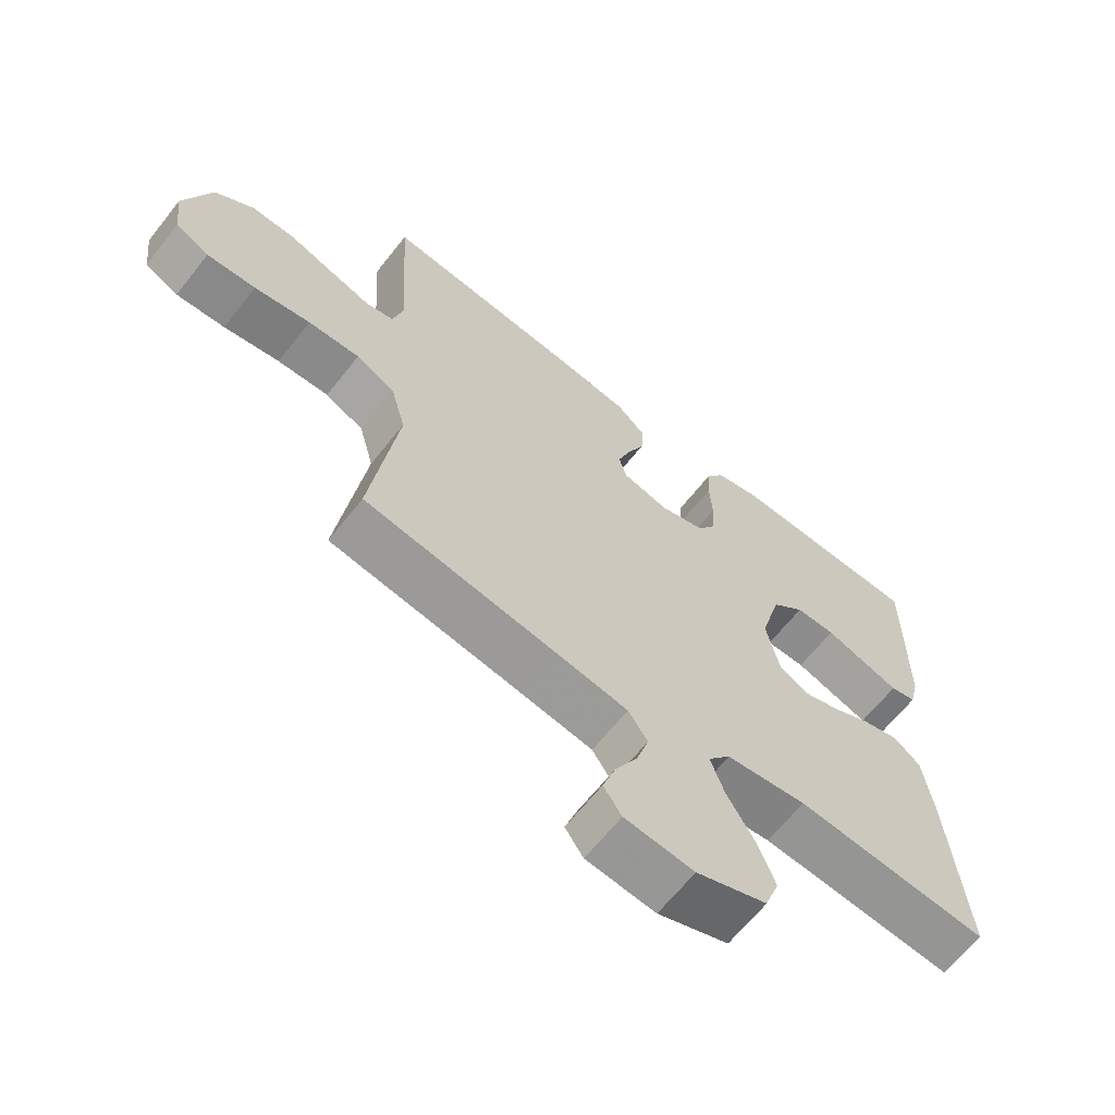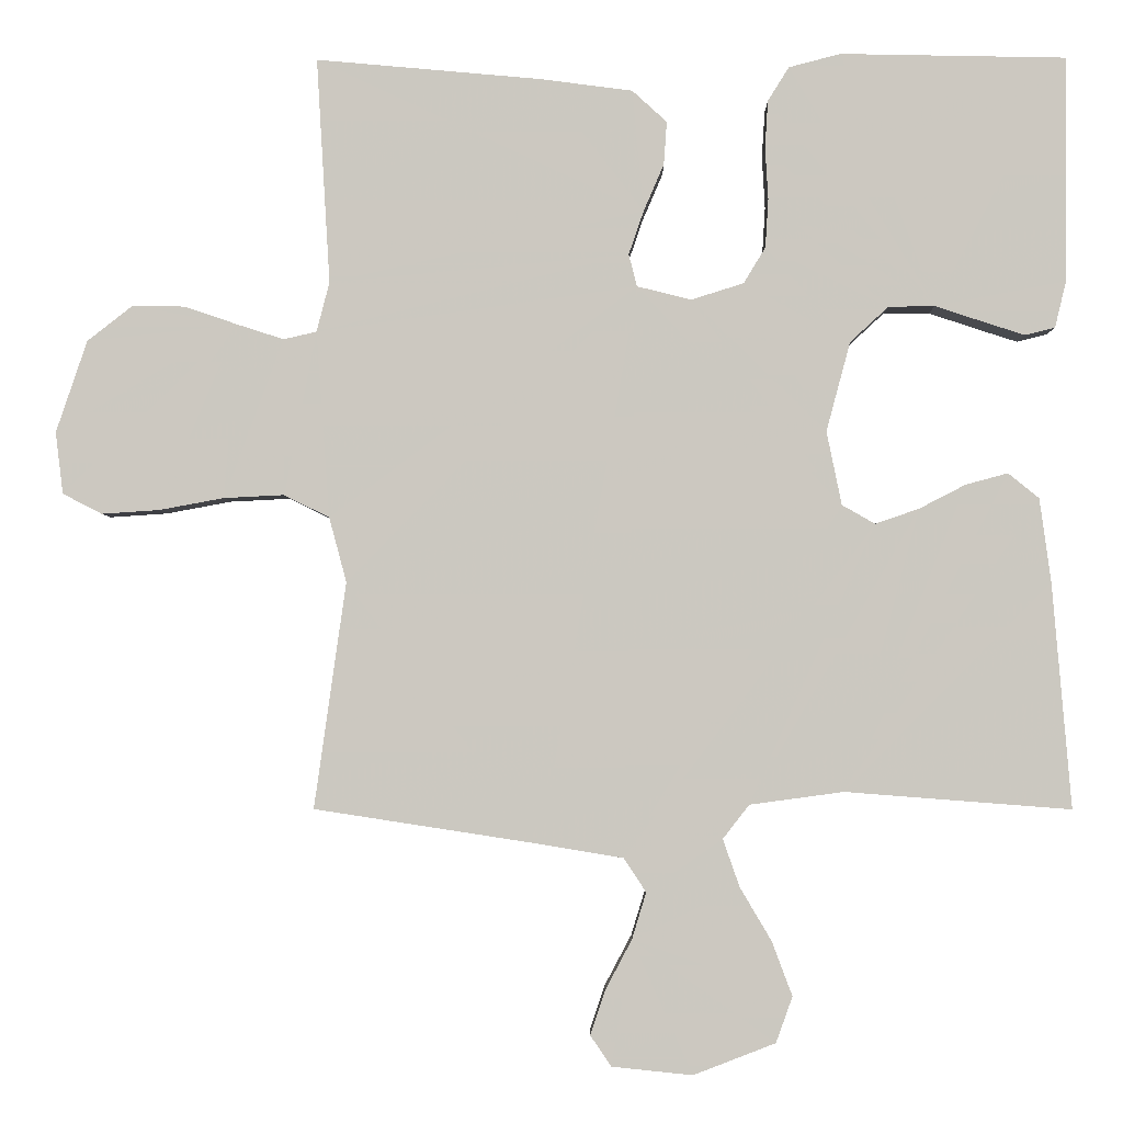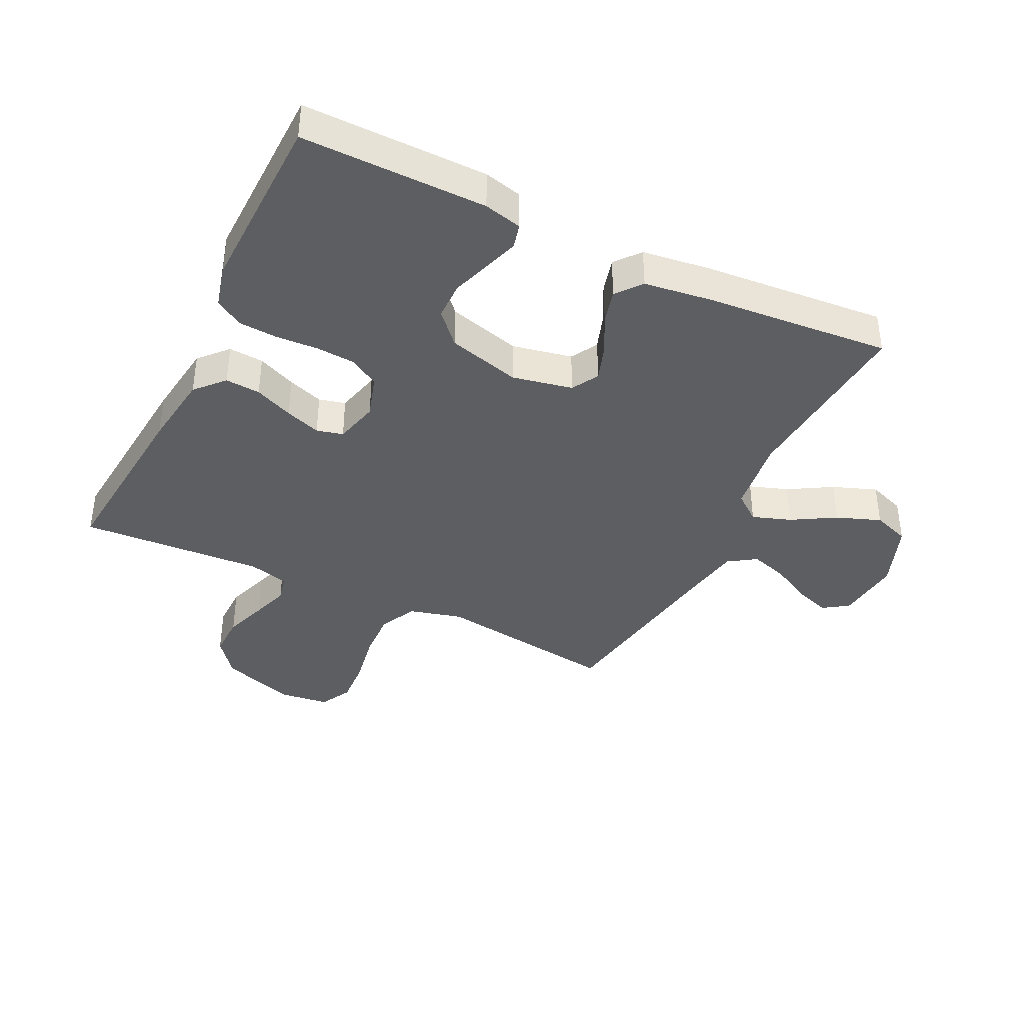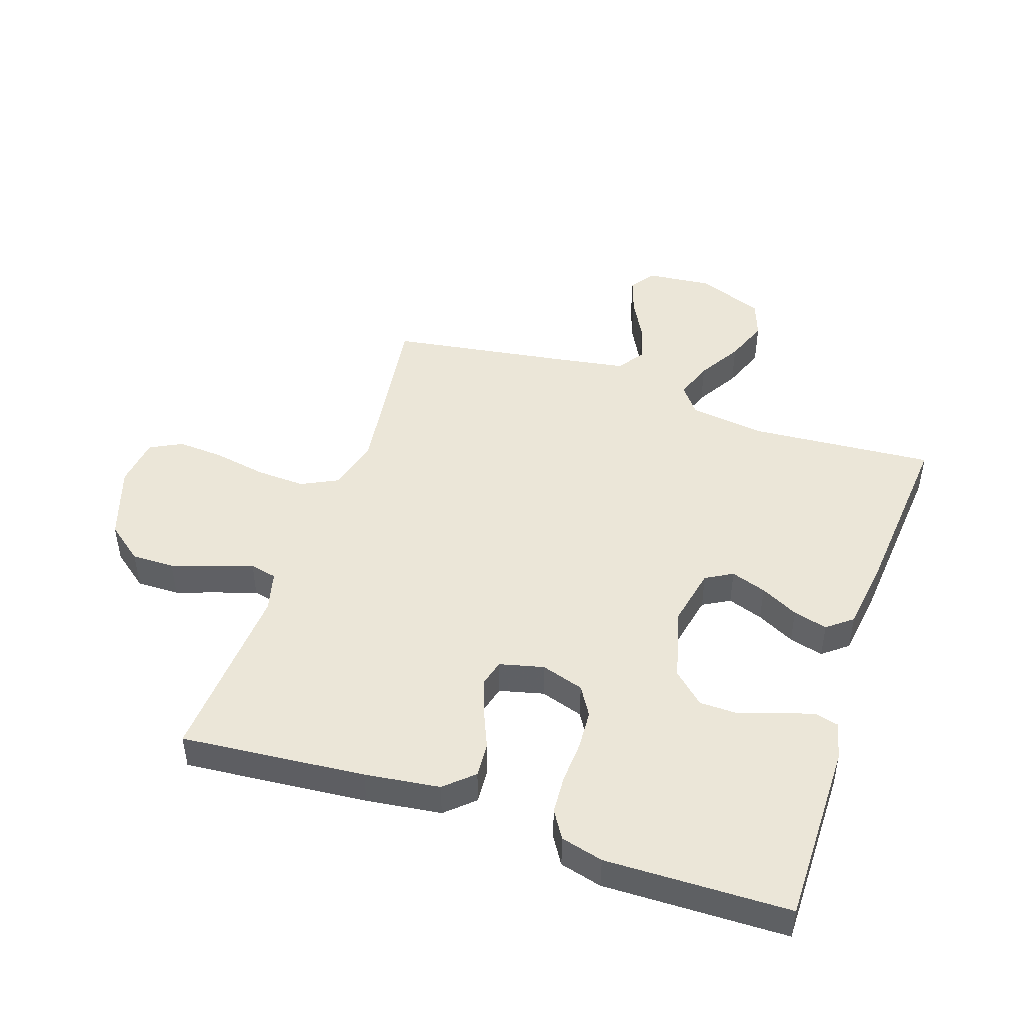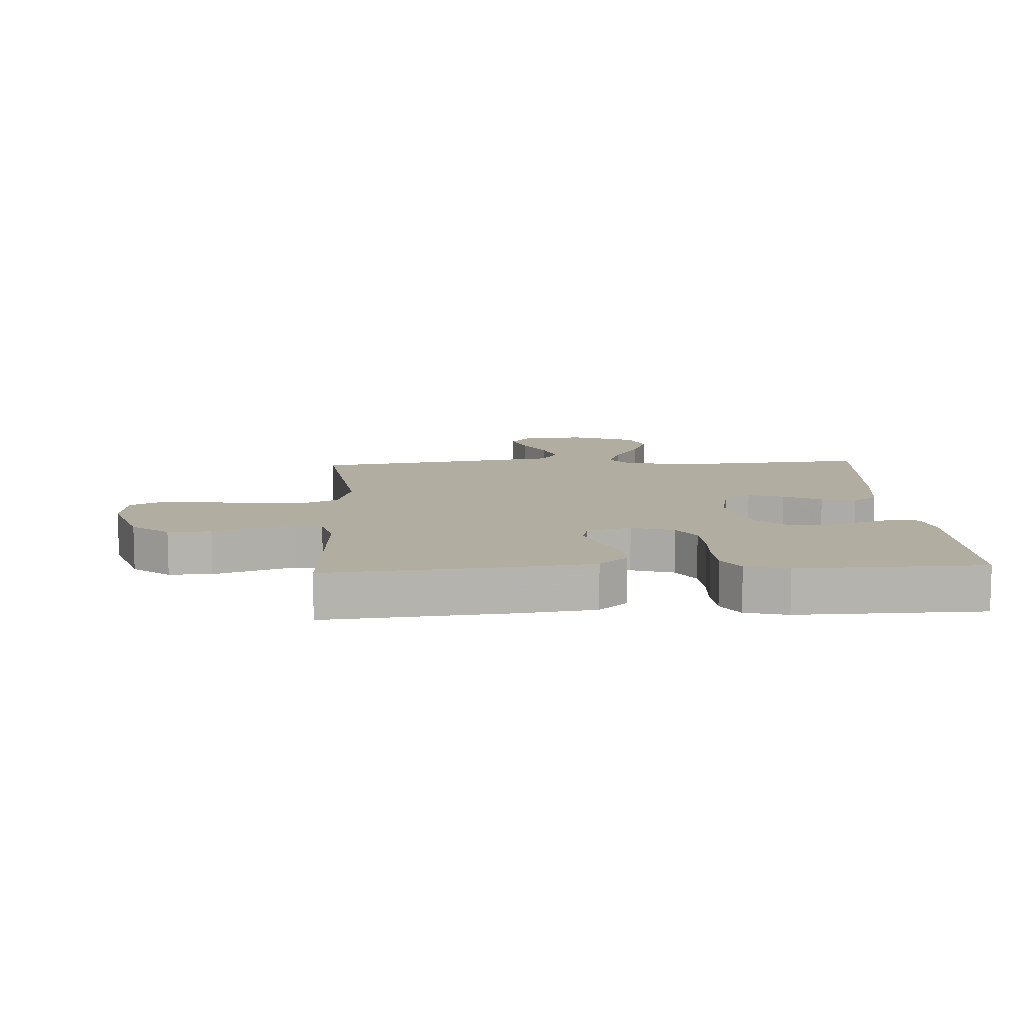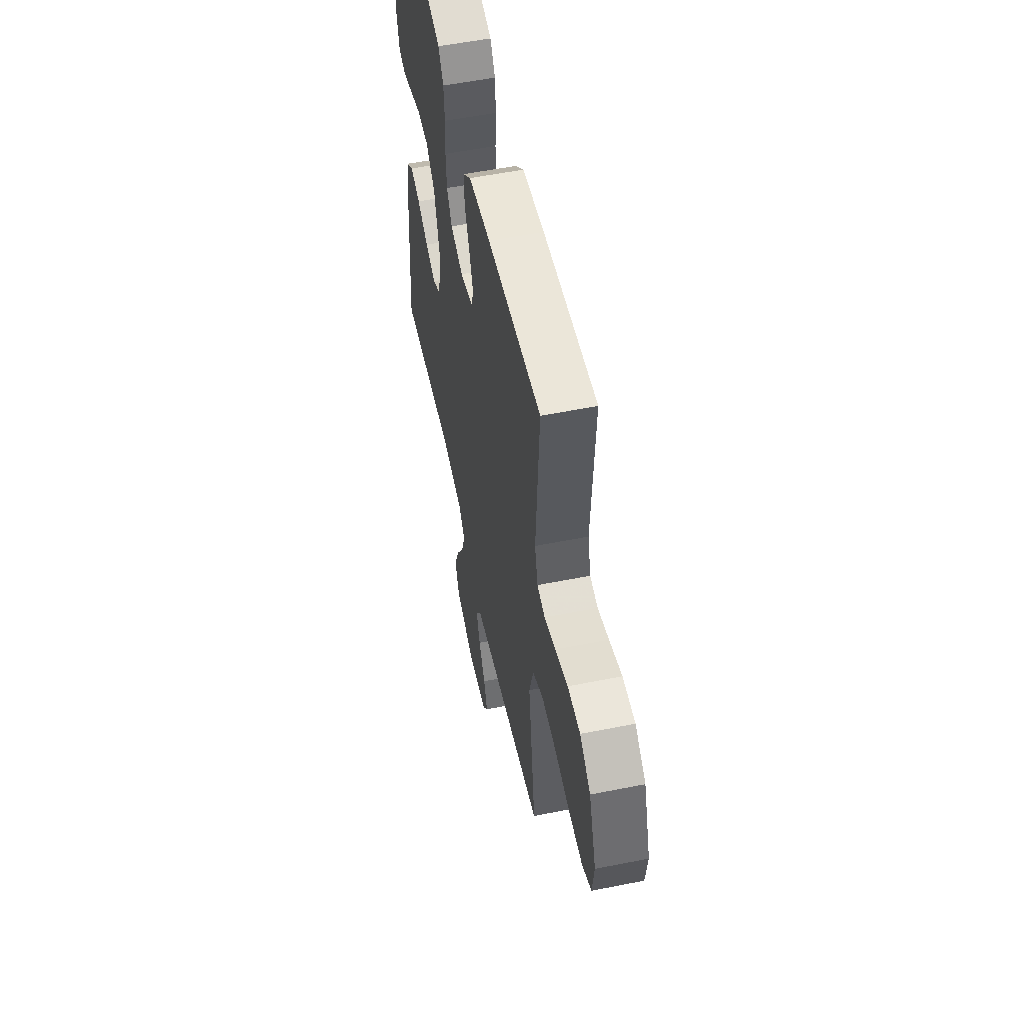
<metadata>
{"format":"obj","ext":"obj","renderer":"f3d","projection":"perspective","resolution":1024,"background":"white","views":[{"elev":-65.1,"azim":-38.4,"up":"+Z"},{"elev":-2.8,"azim":0.7,"up":"+Z"},{"elev":-38.9,"azim":63.9,"up":"+Y"},{"elev":46.5,"azim":18.7,"up":"+Y"},{"elev":10.3,"azim":-3.2,"up":"+Y"},{"elev":55.3,"azim":-101.9,"up":"+Z"}]}
</metadata>
<code>
v 0.5 0.07 0.5
v 0.498 0.07 0.2
v 0.483 0.07 0.138
v 0.443 0.07 0.128
v 0.387 0.07 0.146
v 0.324 0.07 0.167
v 0.262 0.07 0.166
v 0.211 0.07 0.119
v 0.179 0.07 0
v 0.199 0.07 -0.098
v 0.243 0.07 -0.123
v 0.301 0.07 -0.103
v 0.363 0.07 -0.071
v 0.419 0.07 -0.056
v 0.46 0.07 -0.089
v 0.475 0.07 -0.2
v 0.5 0.07 -0.5
v 0.2 0.07 -0.477
v 0.075 0.07 -0.494
v 0.04 0.07 -0.539
v 0.062 0.07 -0.602
v 0.104 0.07 -0.673
v 0.131 0.07 -0.745
v 0.109 0.07 -0.806
v 0 0.07 -0.848
v -0.107 0.07 -0.837
v -0.135 0.07 -0.796
v -0.115 0.07 -0.737
v -0.08 0.07 -0.671
v -0.061 0.07 -0.609
v -0.091 0.07 -0.564
v -0.2 0.07 -0.546
v -0.5 0.07 -0.5
v -0.458 0.07 -0.2
v -0.481 0.07 -0.114
v -0.541 0.07 -0.084
v -0.621 0.07 -0.088
v -0.708 0.07 -0.104
v -0.784 0.07 -0.109
v -0.836 0.07 -0.082
v -0.846 0.07 0
v -0.805 0.07 0.122
v -0.745 0.07 0.169
v -0.675 0.07 0.168
v -0.605 0.07 0.144
v -0.543 0.07 0.124
v -0.499 0.07 0.134
v -0.482 0.07 0.2
v -0.5 0.07 0.5
v -0.2 0.07 0.473
v -0.078 0.07 0.457
v -0.032 0.07 0.415
v -0.036 0.07 0.358
v -0.063 0.07 0.295
v -0.083 0.07 0.237
v -0.072 0.07 0.194
v 0 0.07 0.176
v 0.07 0.07 0.198
v 0.099 0.07 0.246
v 0.103 0.07 0.311
v 0.099 0.07 0.38
v 0.103 0.07 0.443
v 0.131 0.07 0.488
v 0.2 0.07 0.506
v 0.5 0 0.5
v 0.498 0 0.2
v 0.483 0 0.138
v 0.443 0 0.128
v 0.387 0 0.146
v 0.324 0 0.167
v 0.262 0 0.166
v 0.211 0 0.119
v 0.179 0 0
v 0.199 0 -0.098
v 0.243 0 -0.123
v 0.301 0 -0.103
v 0.363 0 -0.071
v 0.419 0 -0.056
v 0.46 0 -0.089
v 0.475 0 -0.2
v 0.5 0 -0.5
v 0.2 0 -0.477
v 0.075 0 -0.494
v 0.04 0 -0.539
v 0.062 0 -0.602
v 0.104 0 -0.673
v 0.131 0 -0.745
v 0.109 0 -0.806
v 0 0 -0.848
v -0.107 0 -0.837
v -0.135 0 -0.796
v -0.115 0 -0.737
v -0.08 0 -0.671
v -0.061 0 -0.609
v -0.091 0 -0.564
v -0.2 0 -0.546
v -0.5 0 -0.5
v -0.458 0 -0.2
v -0.481 0 -0.114
v -0.541 0 -0.084
v -0.621 0 -0.088
v -0.708 0 -0.104
v -0.784 0 -0.109
v -0.836 0 -0.082
v -0.846 0 0
v -0.805 0 0.122
v -0.745 0 0.169
v -0.675 0 0.168
v -0.605 0 0.144
v -0.543 0 0.124
v -0.499 0 0.134
v -0.482 0 0.2
v -0.5 0 0.5
v -0.2 0 0.473
v -0.078 0 0.457
v -0.032 0 0.415
v -0.036 0 0.358
v -0.063 0 0.295
v -0.083 0 0.237
v -0.072 0 0.194
v 0 0 0.176
v 0.07 0 0.198
v 0.099 0 0.246
v 0.103 0 0.311
v 0.099 0 0.38
v 0.103 0 0.443
v 0.131 0 0.488
v 0.2 0 0.506
f 4 5 6
f 3 4 6
f 2 3 6
f 1 2 6
f 64 1 6
f 63 64 6
f 62 63 6
f 61 62 6
f 60 61 6
f 59 60 6 7
f 58 59 7 8
f 57 58 8 9
f 56 57 9 10
f 52 53 54
f 51 52 54
f 50 51 54
f 49 50 54
f 48 49 54
f 47 48 54 55
f 43 44 45
f 42 43 45
f 41 42 45
f 40 41 45
f 39 40 45
f 38 39 45
f 37 38 45
f 36 37 45 46
f 35 36 46 47
f 32 33 34
f 47 55 56
f 35 47 56
f 34 35 56
f 32 34 56
f 31 32 56
f 27 28 29
f 26 27 29
f 25 26 29
f 24 25 29
f 23 24 29
f 22 23 29
f 21 22 29
f 20 21 29 30
f 16 17 18
f 15 16 18
f 14 15 18
f 13 14 18
f 12 13 18
f 11 12 18 19
f 20 30 31
f 19 20 31
f 11 19 31
f 10 11 31
f 10 31 56
f 70 69 68
f 70 68 67
f 70 67 66
f 70 66 65
f 70 65 128
f 70 128 127
f 70 127 126
f 70 126 125
f 70 125 124
f 71 70 124 123
f 72 71 123 122
f 73 72 122 121
f 74 73 121 120
f 118 117 116
f 118 116 115
f 118 115 114
f 118 114 113
f 118 113 112
f 119 118 112 111
f 109 108 107
f 109 107 106
f 109 106 105
f 109 105 104
f 109 104 103
f 109 103 102
f 109 102 101
f 110 109 101 100
f 111 110 100 99
f 98 97 96
f 120 119 111
f 120 111 99
f 120 99 98
f 120 98 96
f 120 96 95
f 93 92 91
f 93 91 90
f 93 90 89
f 93 89 88
f 93 88 87
f 93 87 86
f 93 86 85
f 94 93 85 84
f 82 81 80
f 82 80 79
f 82 79 78
f 82 78 77
f 82 77 76
f 83 82 76 75
f 95 94 84
f 95 84 83
f 95 83 75
f 95 75 74
f 120 95 74
f 1 65 66 2
f 2 66 67 3
f 3 67 68 4
f 4 68 69 5
f 5 69 70 6
f 6 70 71 7
f 7 71 72 8
f 8 72 73 9
f 9 73 74 10
f 10 74 75 11
f 11 75 76 12
f 12 76 77 13
f 13 77 78 14
f 14 78 79 15
f 15 79 80 16
f 16 80 81 17
f 17 81 82 18
f 18 82 83 19
f 19 83 84 20
f 20 84 85 21
f 21 85 86 22
f 22 86 87 23
f 23 87 88 24
f 24 88 89 25
f 25 89 90 26
f 26 90 91 27
f 27 91 92 28
f 28 92 93 29
f 29 93 94 30
f 30 94 95 31
f 31 95 96 32
f 32 96 97 33
f 33 97 98 34
f 34 98 99 35
f 35 99 100 36
f 36 100 101 37
f 37 101 102 38
f 38 102 103 39
f 39 103 104 40
f 40 104 105 41
f 41 105 106 42
f 42 106 107 43
f 43 107 108 44
f 44 108 109 45
f 45 109 110 46
f 46 110 111 47
f 47 111 112 48
f 48 112 113 49
f 49 113 114 50
f 50 114 115 51
f 51 115 116 52
f 52 116 117 53
f 53 117 118 54
f 54 118 119 55
f 55 119 120 56
f 56 120 121 57
f 57 121 122 58
f 58 122 123 59
f 59 123 124 60
f 60 124 125 61
f 61 125 126 62
f 62 126 127 63
f 63 127 128 64
f 64 128 65 1

</code>
